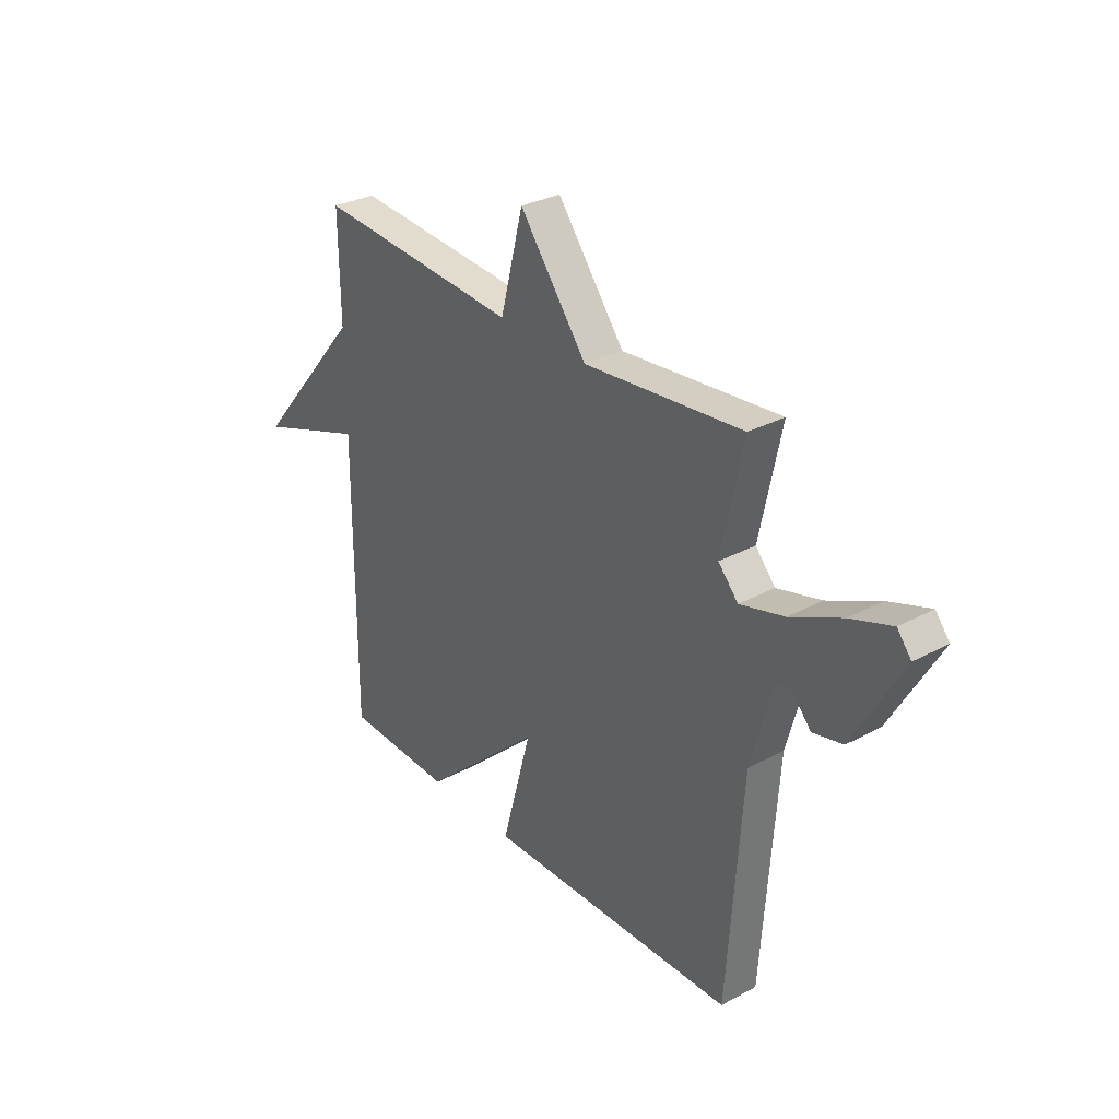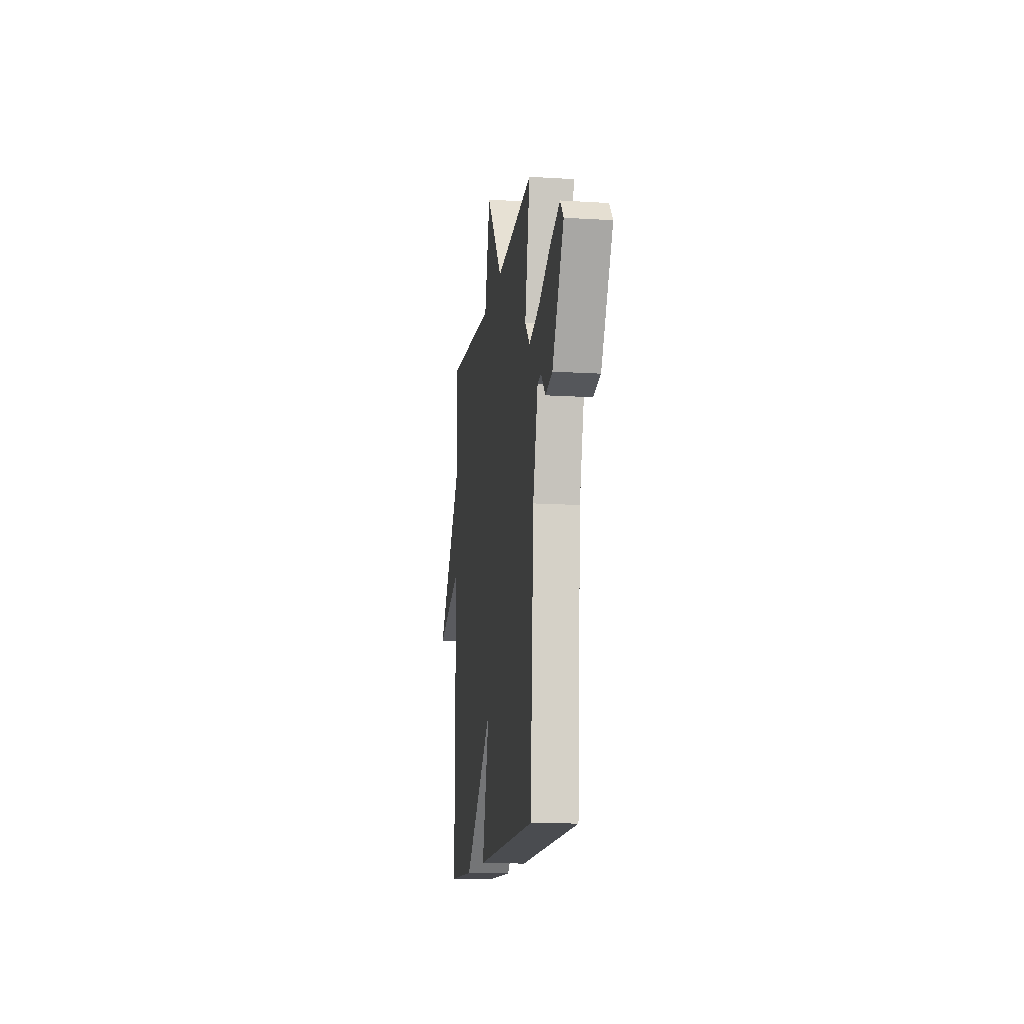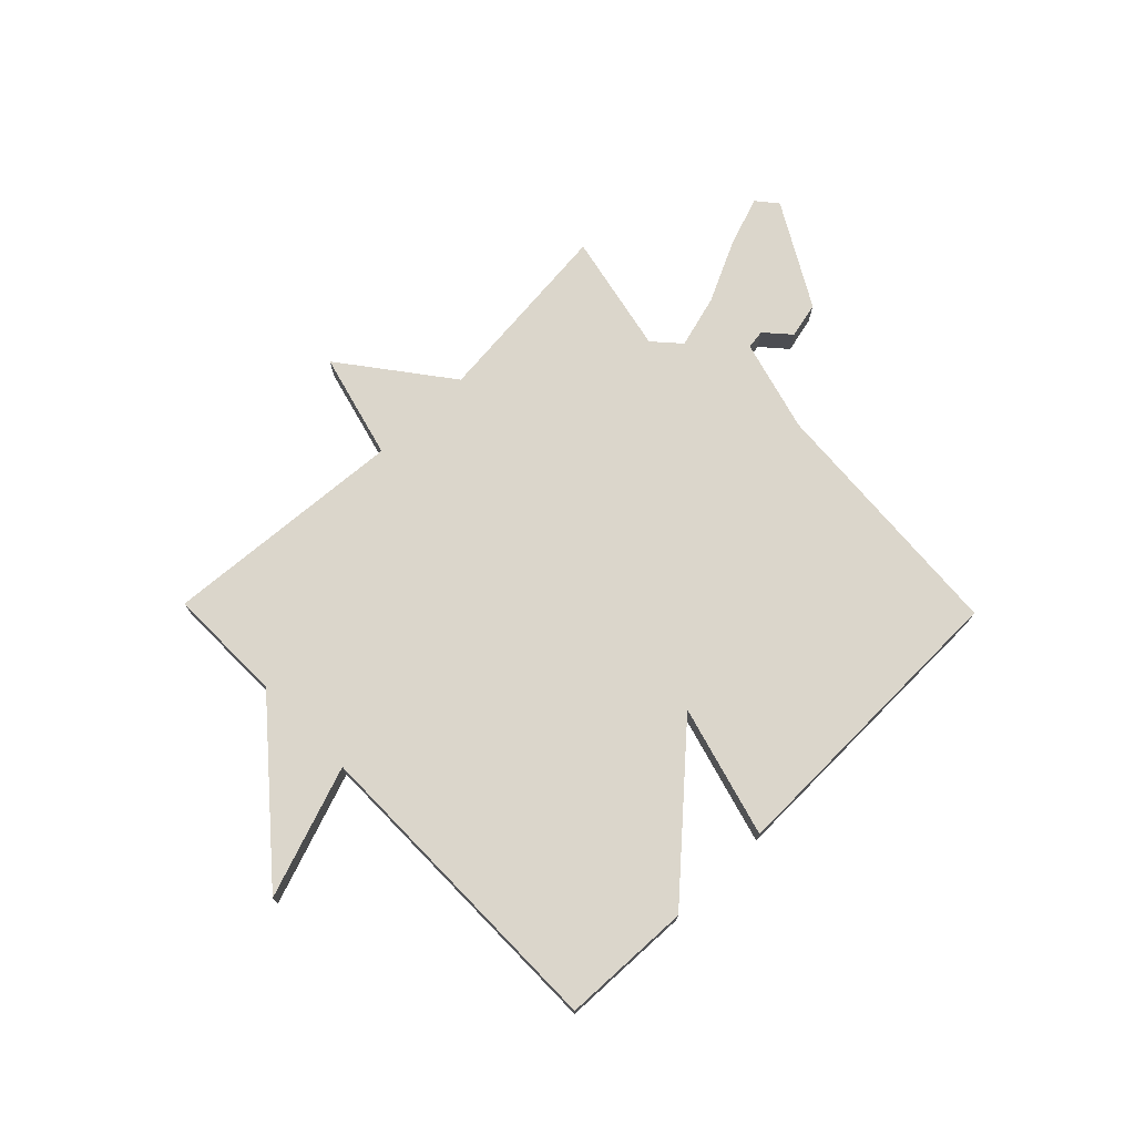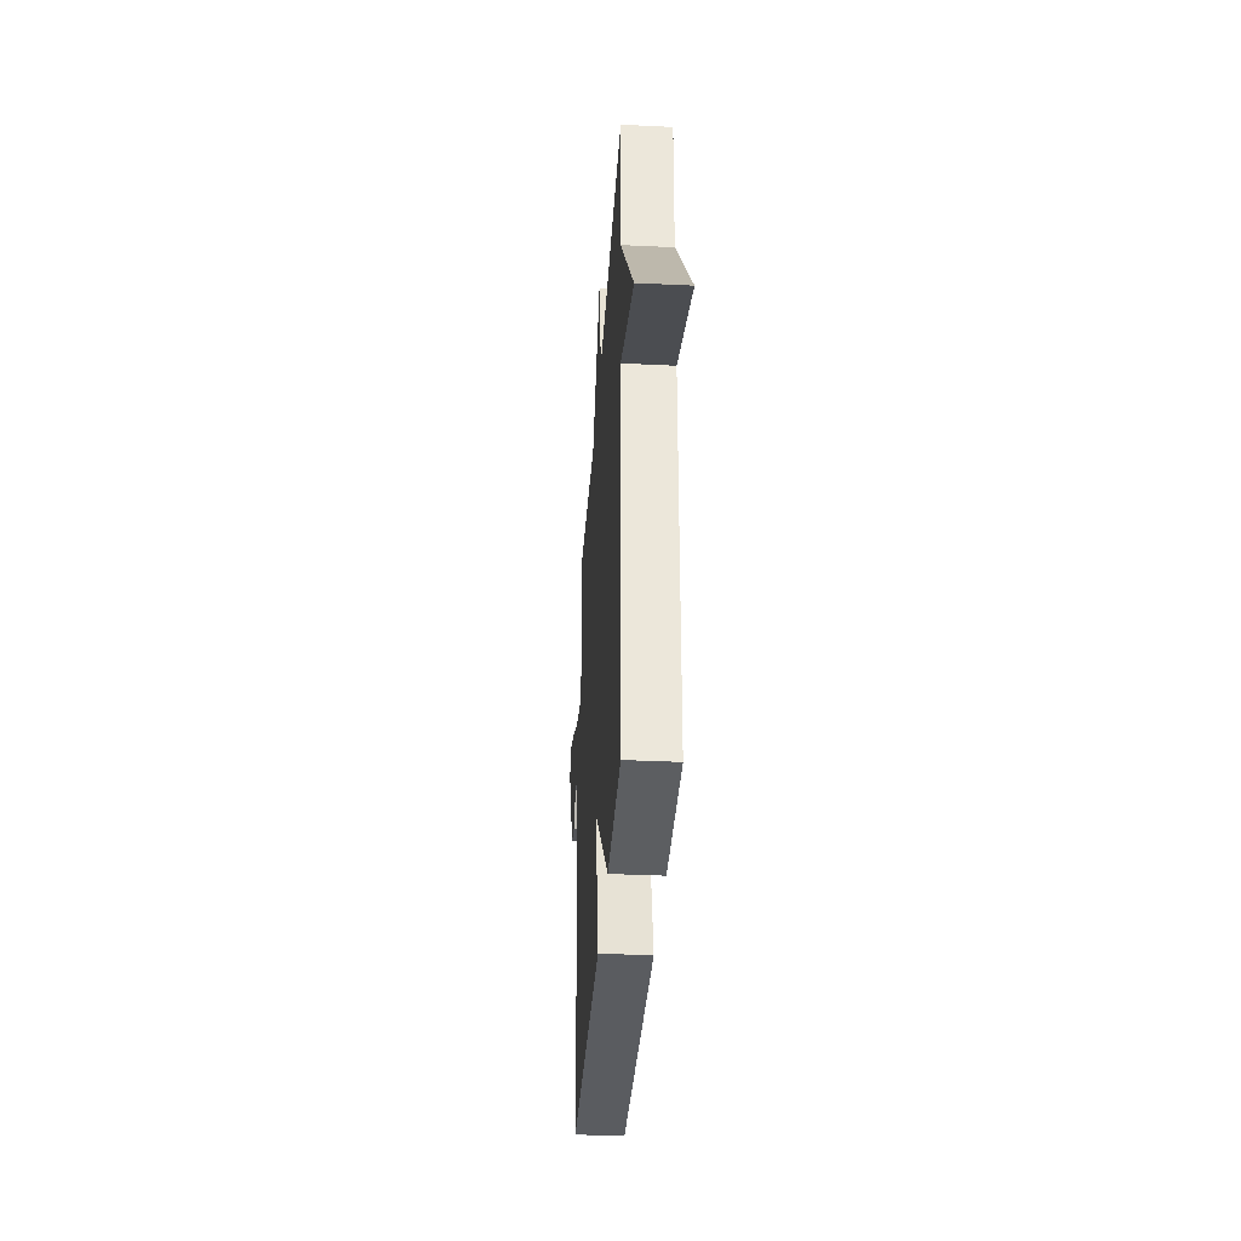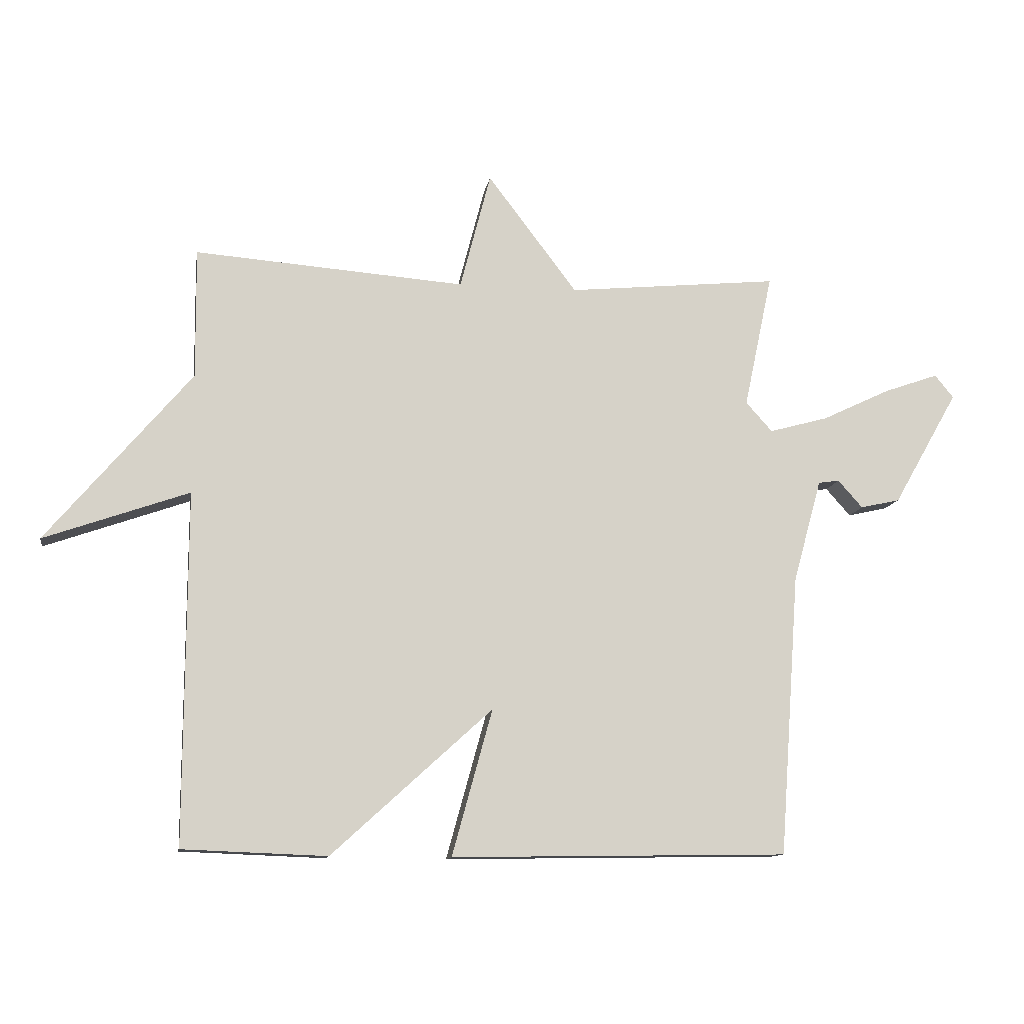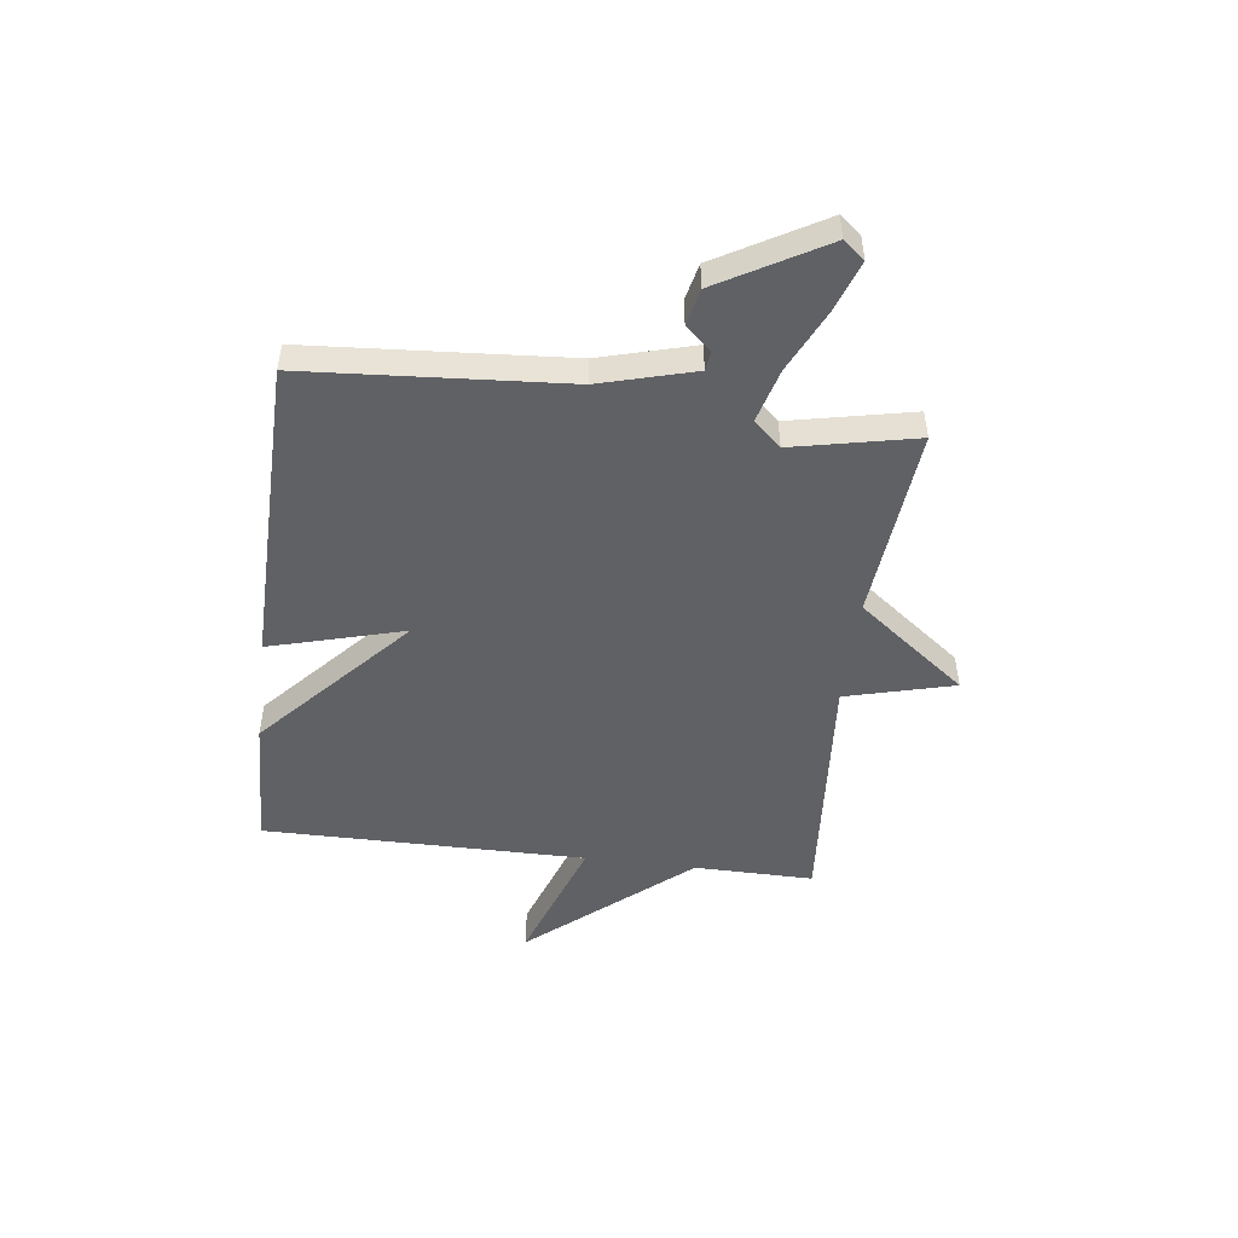
<metadata>
{"format":"obj","ext":"obj","renderer":"f3d","projection":"perspective","resolution":1024,"background":"white","views":[{"elev":30.6,"azim":-127.8,"up":"+Z"},{"elev":-14.0,"azim":-97.8,"up":"+Z"},{"elev":73.6,"azim":135.7,"up":"+Y"},{"elev":-35.2,"azim":86.3,"up":"+Z"},{"elev":-11.7,"azim":170.7,"up":"+Z"},{"elev":-49.4,"azim":-97.2,"up":"+Y"}]}
</metadata>
<code>
v 0.5 0.07 -0.5
v 0.26 0.07 -0.509
v -0.007 0.07 -0.266
v 0.06 0.07 -0.509
v -0.5 0.07 -0.5
v -0.533 0.07 -0.032
v -0.58 0.07 0.139
v -0.615 0.07 0.144
v -0.656 0.07 0.098
v -0.722 0.07 0.113
v -0.83 0.07 0.303
v -0.799 0.07 0.341
v -0.708 0.07 0.309
v -0.595 0.07 0.255
v -0.497 0.07 0.228
v -0.453 0.07 0.277
v -0.5 0.07 0.5
v -0.15 0.07 0.466
v -0.001 0.07 0.662
v 0.05 0.07 0.466
v 0.5 0.07 0.5
v 0.498 0.07 0.284
v 0.739 0.07 -0.001
v 0.498 0.07 0.084
v 0.5 0 -0.5
v 0.26 0 -0.509
v -0.007 0 -0.266
v 0.06 0 -0.509
v -0.5 0 -0.5
v -0.533 0 -0.032
v -0.58 0 0.139
v -0.615 0 0.144
v -0.656 0 0.098
v -0.722 0 0.113
v -0.83 0 0.303
v -0.799 0 0.341
v -0.708 0 0.309
v -0.595 0 0.255
v -0.497 0 0.228
v -0.453 0 0.277
v -0.5 0 0.5
v -0.15 0 0.466
v -0.001 0 0.662
v 0.05 0 0.466
v 0.5 0 0.5
v 0.498 0 0.284
v 0.739 0 -0.001
v 0.498 0 0.084
f 22 23 24
f 20 21 22
f 20 22 24
f 18 19 20
f 1 2 3
f 24 1 3
f 20 24 3
f 18 20 3
f 16 17 18 3
f 12 13 14
f 11 12 14
f 10 11 14
f 9 10 14
f 8 9 14
f 7 8 14 15
f 6 7 15
f 6 15 16
f 5 6 16
f 4 5 16
f 3 4 16
f 48 47 46
f 46 45 44
f 48 46 44
f 44 43 42
f 27 26 25
f 27 25 48
f 27 48 44
f 27 44 42
f 27 42 41 40
f 38 37 36
f 38 36 35
f 38 35 34
f 38 34 33
f 38 33 32
f 39 38 32 31
f 39 31 30
f 40 39 30
f 40 30 29
f 40 29 28
f 40 28 27
f 1 25 26 2
f 2 26 27 3
f 3 27 28 4
f 4 28 29 5
f 5 29 30 6
f 6 30 31 7
f 7 31 32 8
f 8 32 33 9
f 9 33 34 10
f 10 34 35 11
f 11 35 36 12
f 12 36 37 13
f 13 37 38 14
f 14 38 39 15
f 15 39 40 16
f 16 40 41 17
f 17 41 42 18
f 18 42 43 19
f 19 43 44 20
f 20 44 45 21
f 21 45 46 22
f 22 46 47 23
f 23 47 48 24
f 24 48 25 1

</code>
